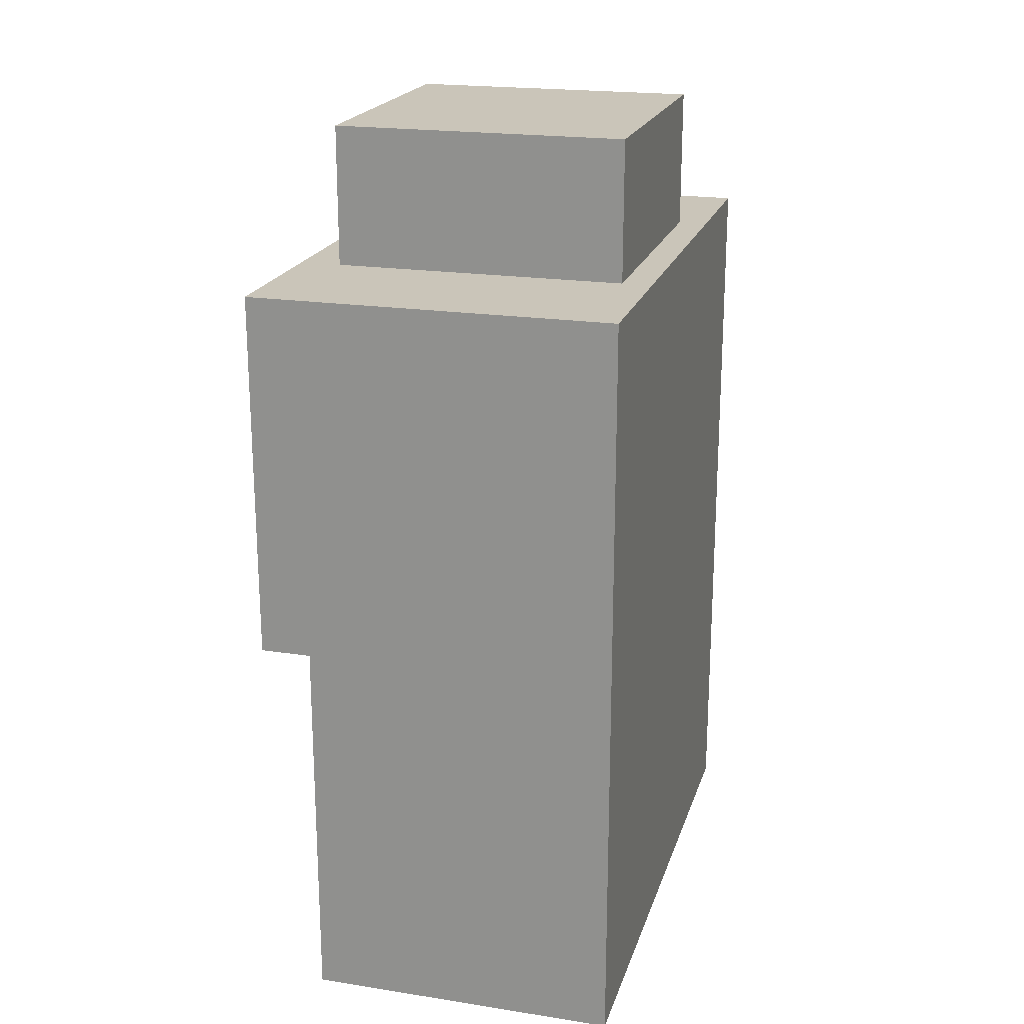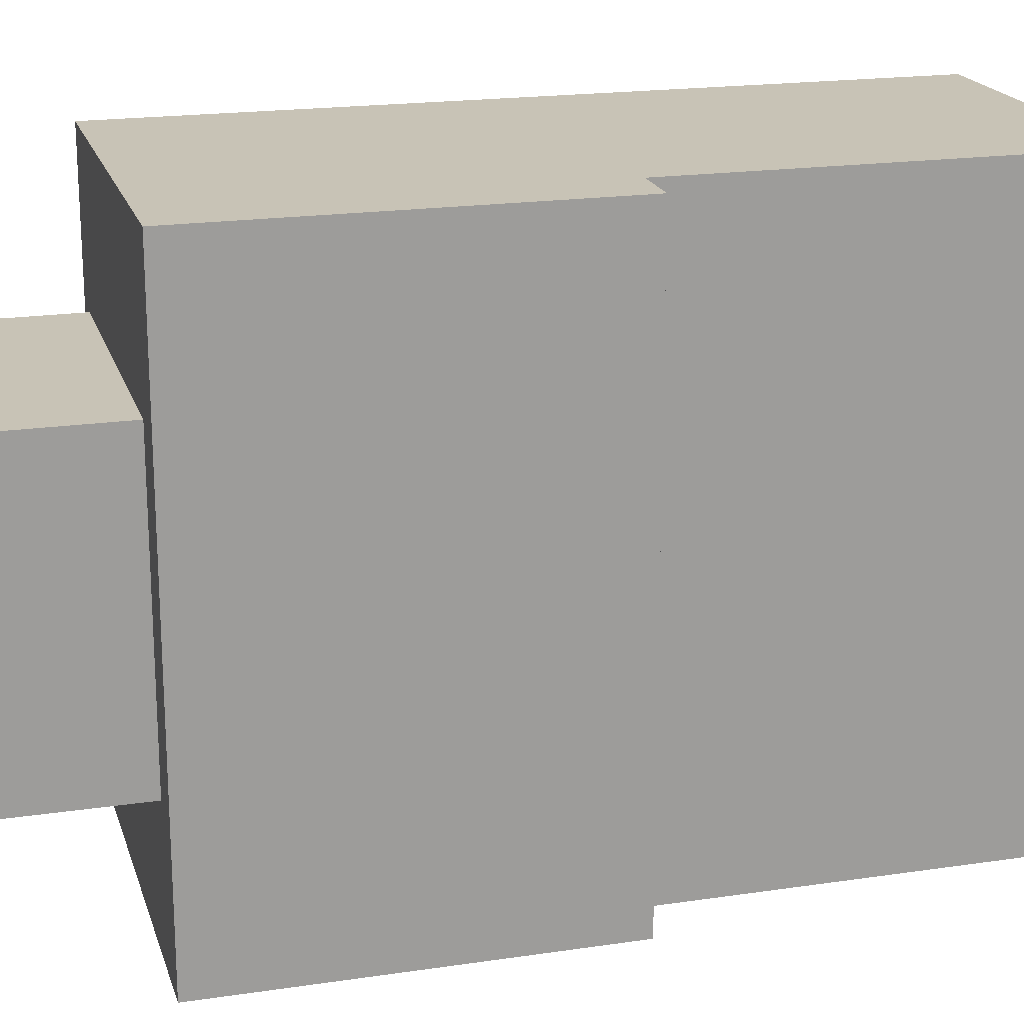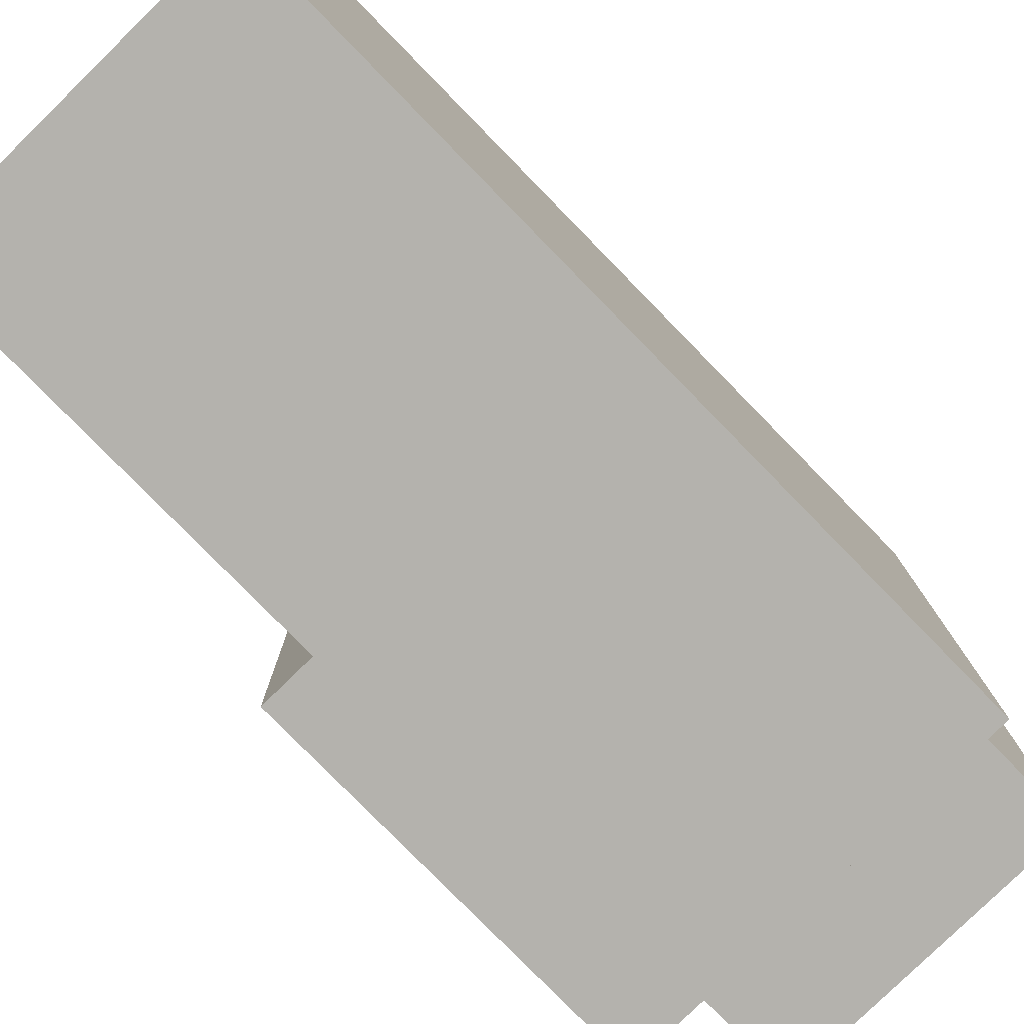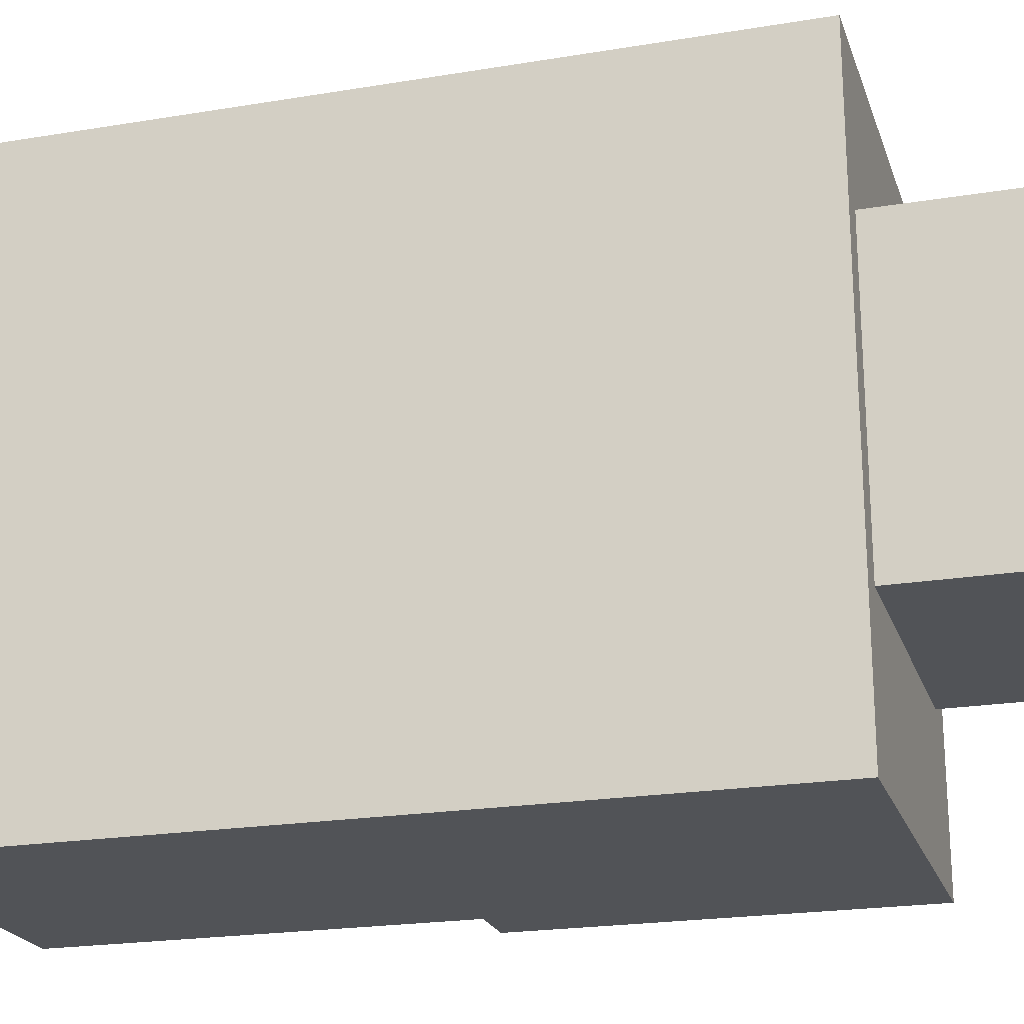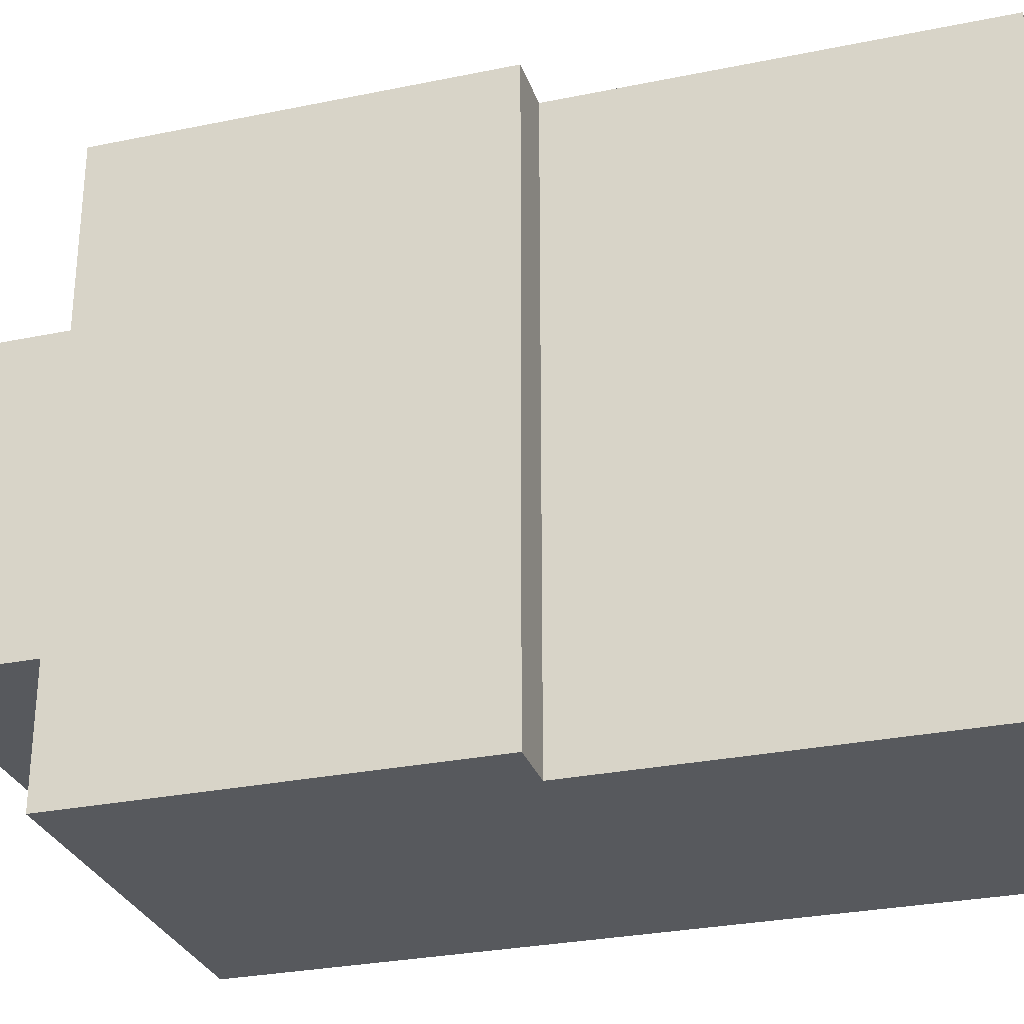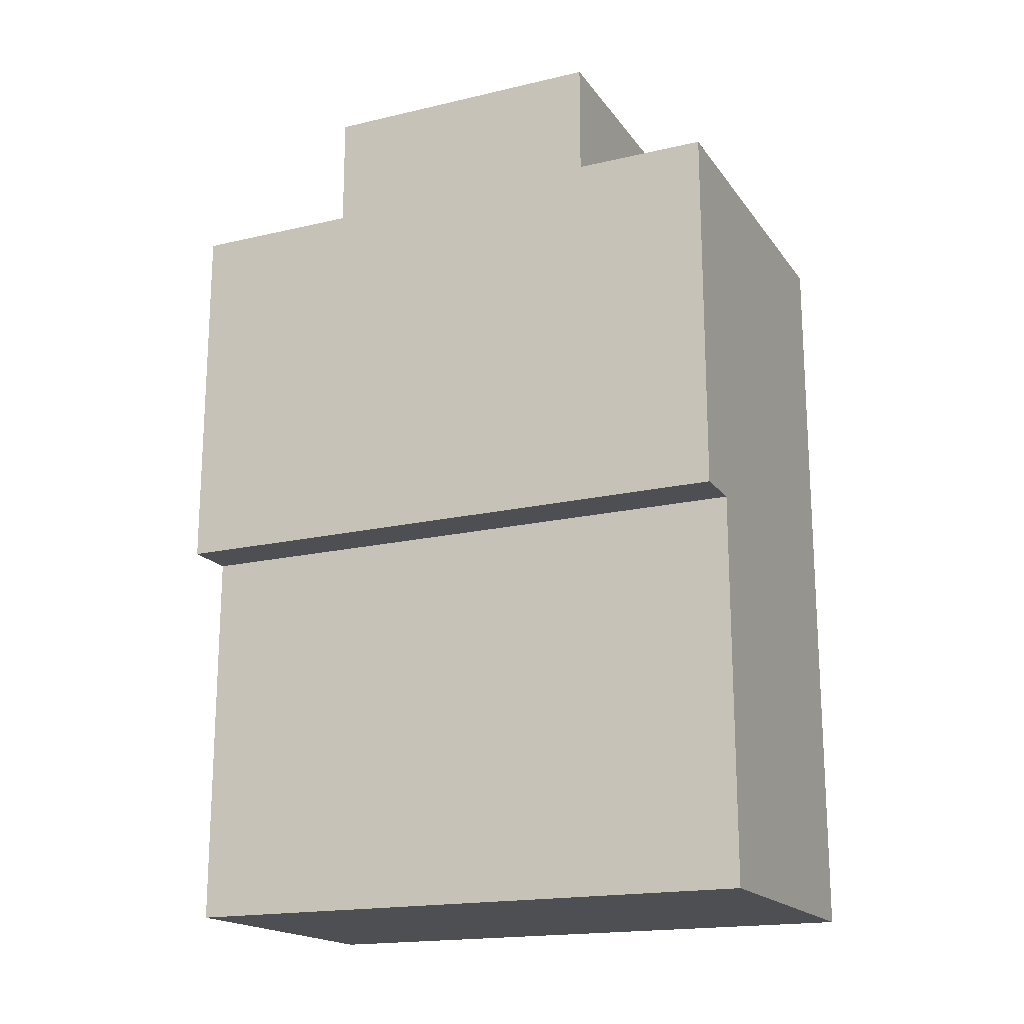
<metadata>
{"format":"obj","ext":"obj","renderer":"f3d","projection":"perspective","resolution":1024,"background":"white","views":[{"elev":20.6,"azim":15.6,"up":"+Y"},{"elev":19.5,"azim":-105.5,"up":"+Z"},{"elev":-79.5,"azim":44.4,"up":"+Z"},{"elev":-21.7,"azim":106.3,"up":"+Z"},{"elev":-29.1,"azim":-73.0,"up":"+Z"},{"elev":-18.1,"azim":-65.5,"up":"+Y"}]}
</metadata>
<code>
g Player_Body
v -0.2185 1.47 -0.125
v -0.2185 1.47 0.125
v 0.03149 1.47 0.125
v 0.03149 1.47 -0.125
v -0.2185 1.618 -0.125
v 0.03149 1.618 -0.125
v 0.03149 1.618 0.125
v -0.2185 1.618 0.125
v -0.2185 1.47 -0.125
v -0.2185 1.618 -0.125
v -0.2185 1.618 0.125
v -0.2185 1.47 0.125
v -0.2185 1.47 0.125
v -0.2185 1.618 0.125
v 0.03149 1.618 0.125
v 0.03149 1.47 0.125
v 0.03149 1.47 0.125
v 0.03149 1.618 0.125
v 0.03149 1.618 -0.125
v 0.03149 1.47 -0.125
v 0.03149 1.47 -0.125
v 0.03149 1.618 -0.125
v -0.2185 1.618 -0.125
v -0.2185 1.47 -0.125
v 0.05675 0.8566 0.2509
v 0.05675 0.8566 -0.2491
v -0.2099 0.8566 -0.2491
v -0.2099 0.8566 0.2509
v 0.05675 0.8566 -0.2491
v 0.05675 1.499 -0.2491
v -0.2099 1.499 -0.2491
v -0.2099 0.8566 -0.2491
v -0.2099 1.184 -0.2491
v -0.2537 1.184 -0.2491
v -0.2537 1.499 -0.2491
v -0.2537 1.184 0.2509
v -0.2537 1.184 -0.2491
v -0.2537 1.499 -0.2491
v -0.2537 1.499 0.2509
v -0.2537 1.499 0.2509
v -0.2537 1.499 -0.2491
v -0.2099 1.499 -0.2491
v 0.05675 1.499 0.2509
v -0.2099 1.499 0.2509
v 0.05675 1.499 -0.2491
v -0.2099 1.184 -0.2491
v -0.2537 1.184 -0.2491
v -0.2537 1.184 0.2509
v -0.2099 1.184 0.2509
v -0.2099 1.184 0.2509
v -0.2537 1.184 0.2509
v -0.2537 1.499 0.2509
v -0.2099 1.499 0.2509
v -0.2099 0.8566 0.2509
v 0.05675 0.8566 0.2509
v 0.05675 1.499 0.2509
v -0.2099 1.184 0.2509
v -0.2099 0.8566 0.2509
v -0.2099 0.8566 -0.2491
v -0.2099 1.184 -0.2491
v 0.05675 0.8566 0.2509
v 0.05675 1.499 0.2509
v 0.05675 1.499 -0.2491
v 0.05675 0.8566 -0.2491
g Player_Body_0
f 3 2 1
f 4 3 1
f 7 6 5
f 8 7 5
f 11 10 9
f 12 11 9
f 15 14 13
f 16 15 13
f 19 18 17
f 20 19 17
f 23 22 21
f 24 23 21
f 27 26 25
f 28 27 25
f 31 30 29
f 29 32 31
f 32 33 31
f 33 34 31
f 34 35 31
f 38 37 36
f 39 38 36
f 42 41 40
f 40 43 42
f 40 44 43
f 45 42 43
f 48 47 46
f 49 48 46
f 52 51 50
f 53 52 50
f 53 50 54
f 53 54 55
f 55 56 53
f 59 58 57
f 60 59 57
f 63 62 61
f 64 63 61

</code>
